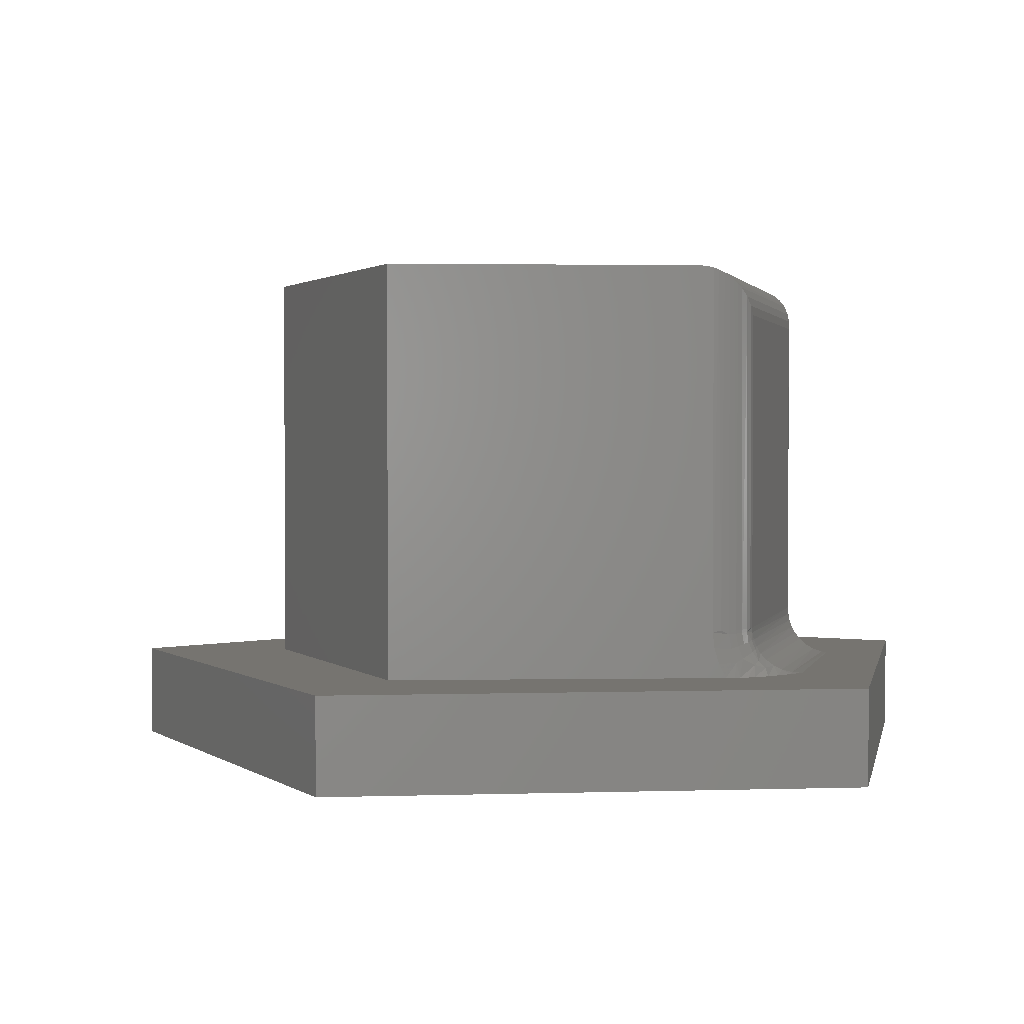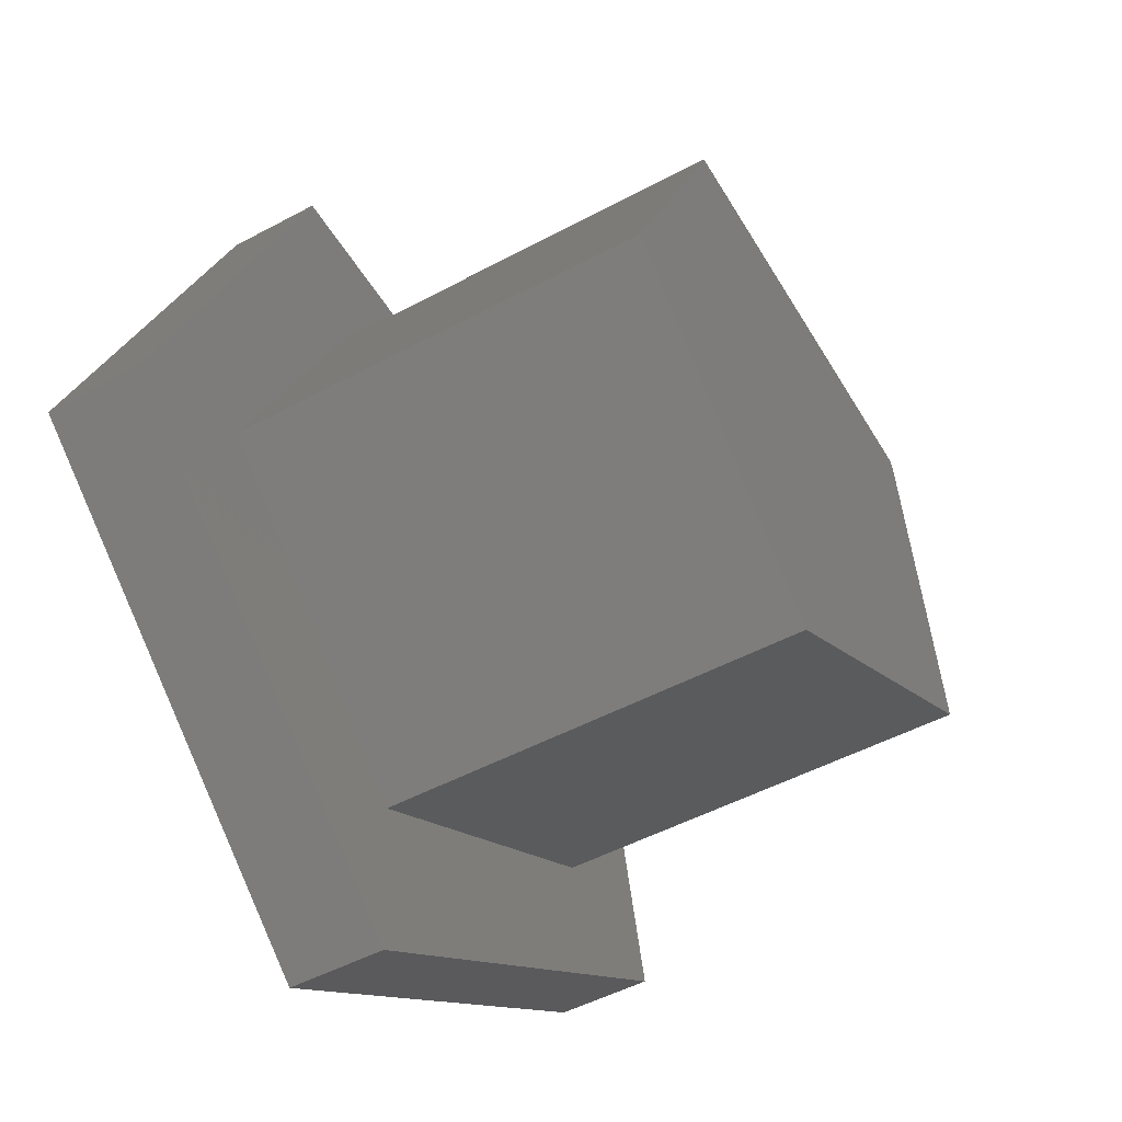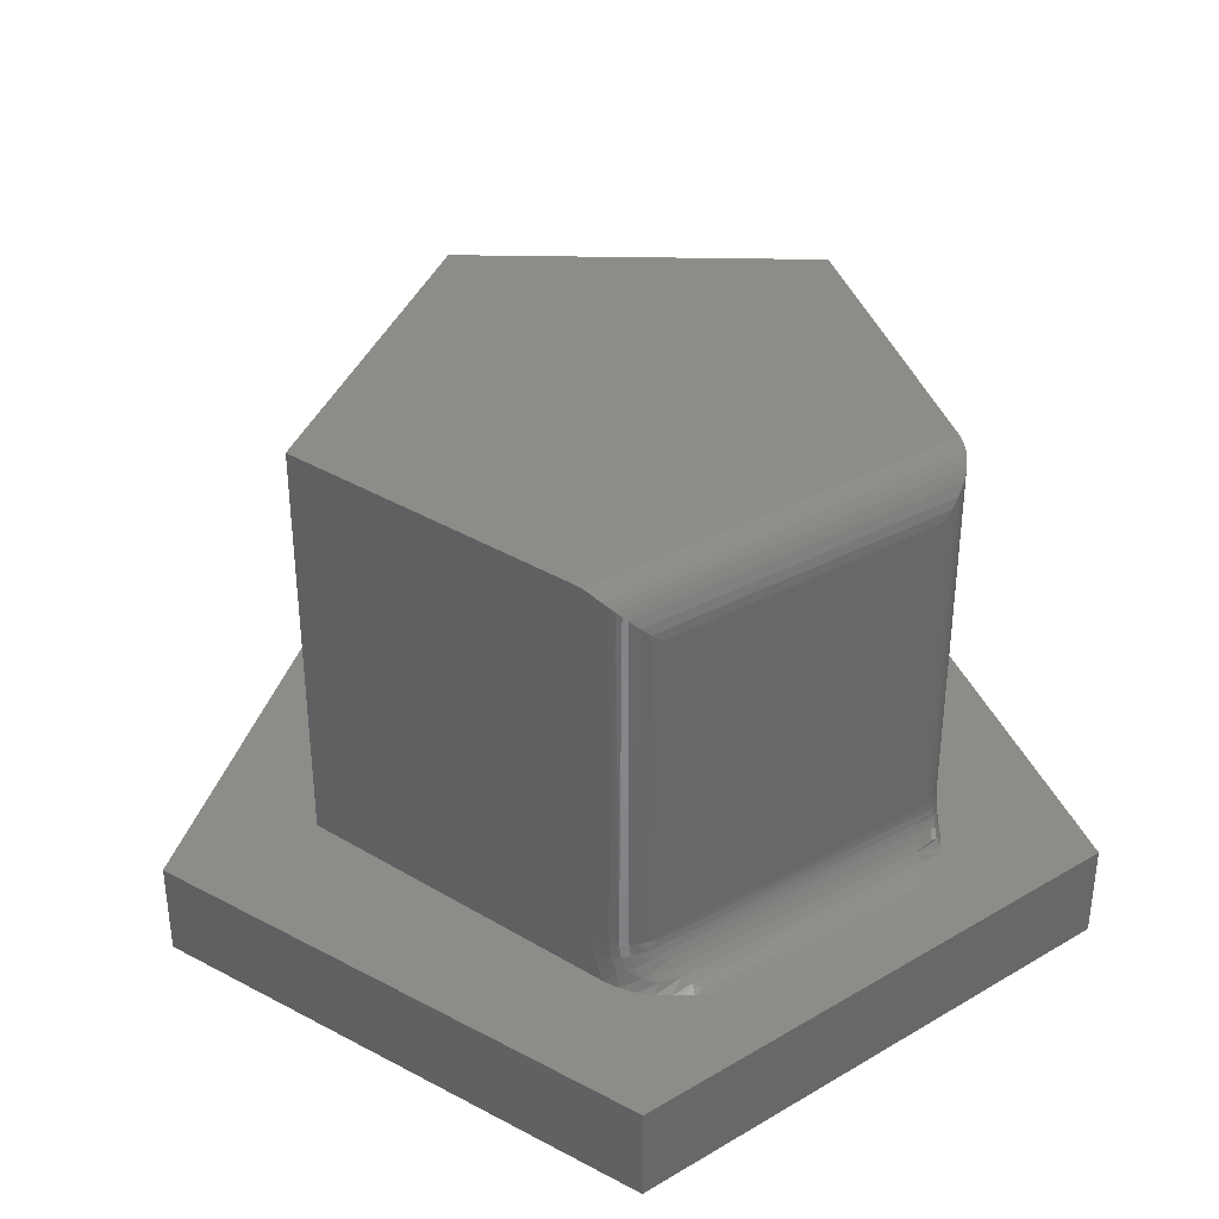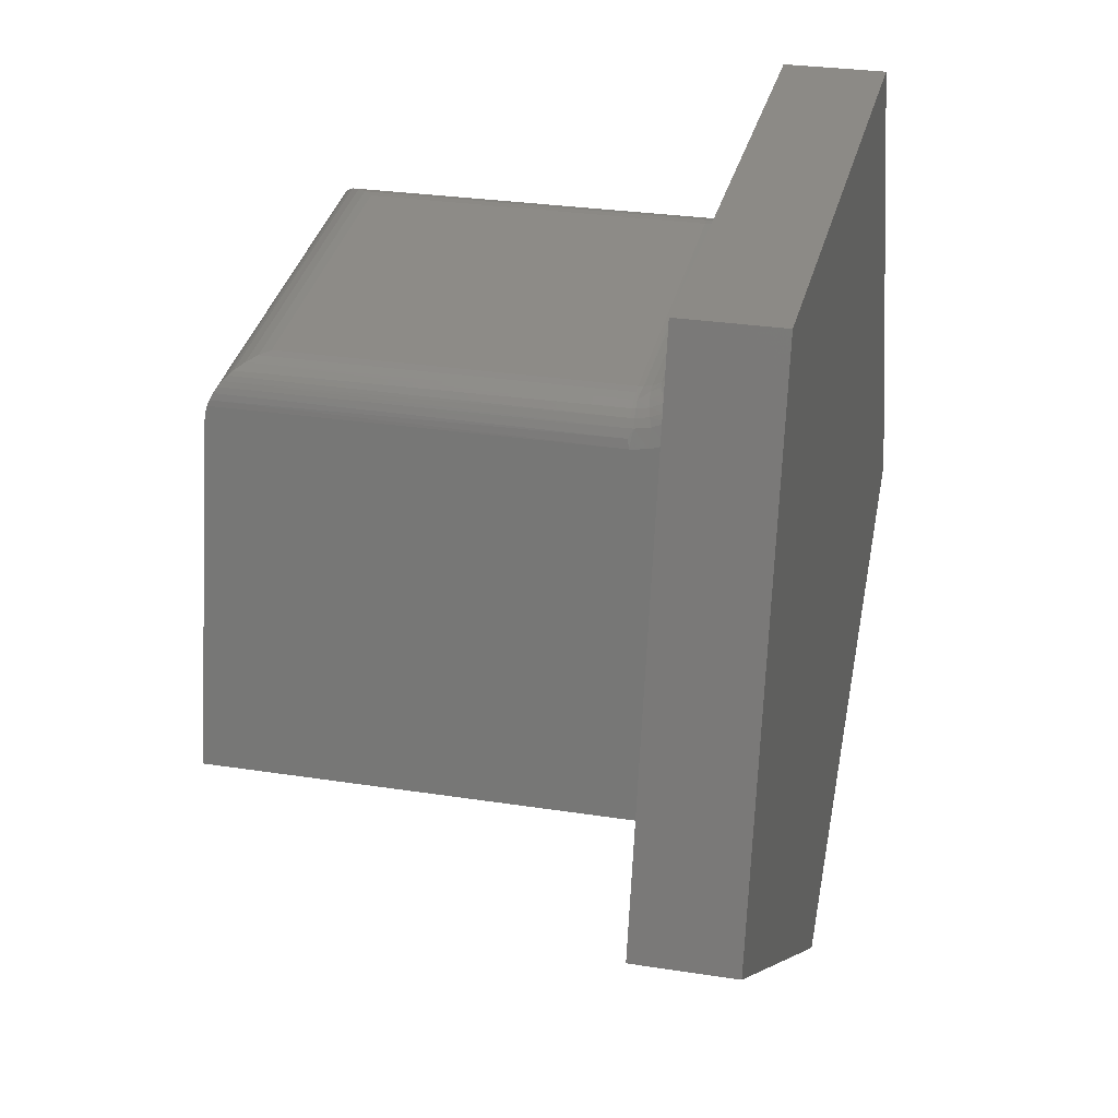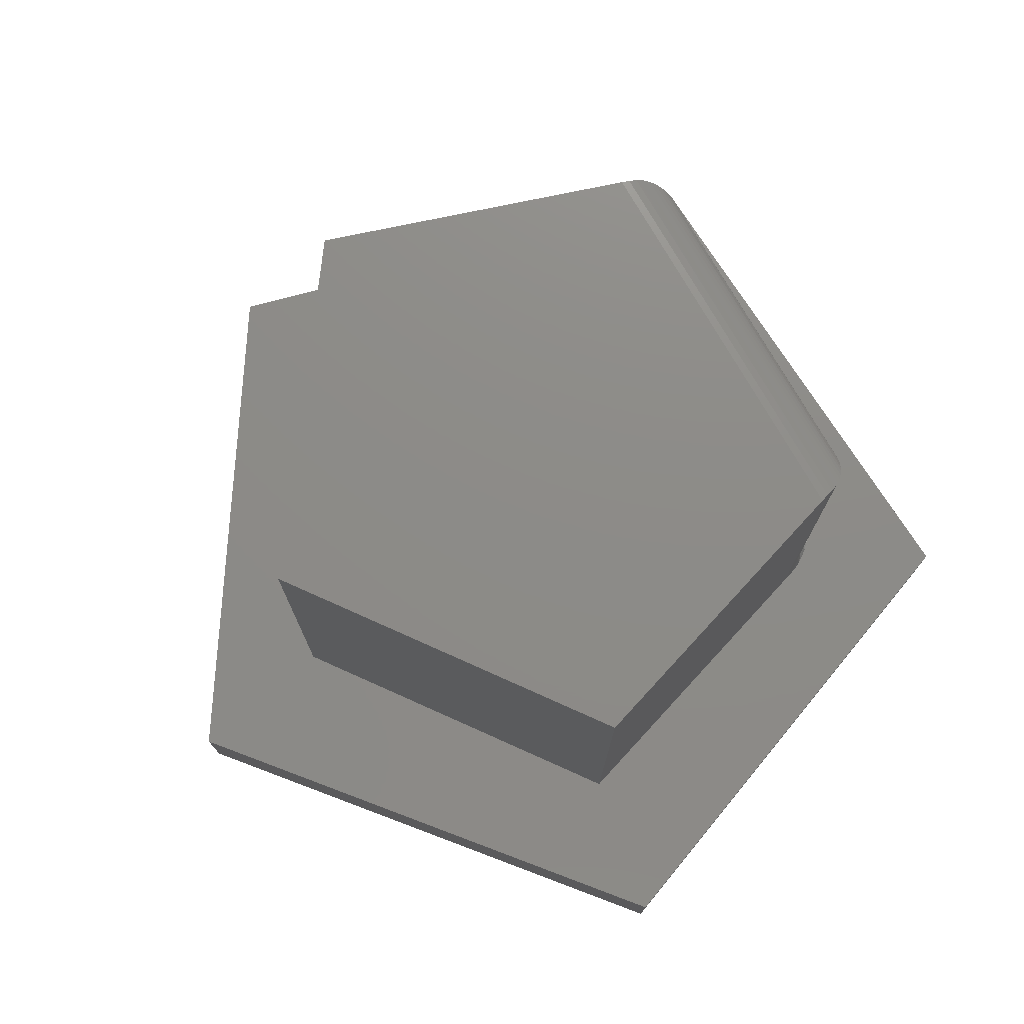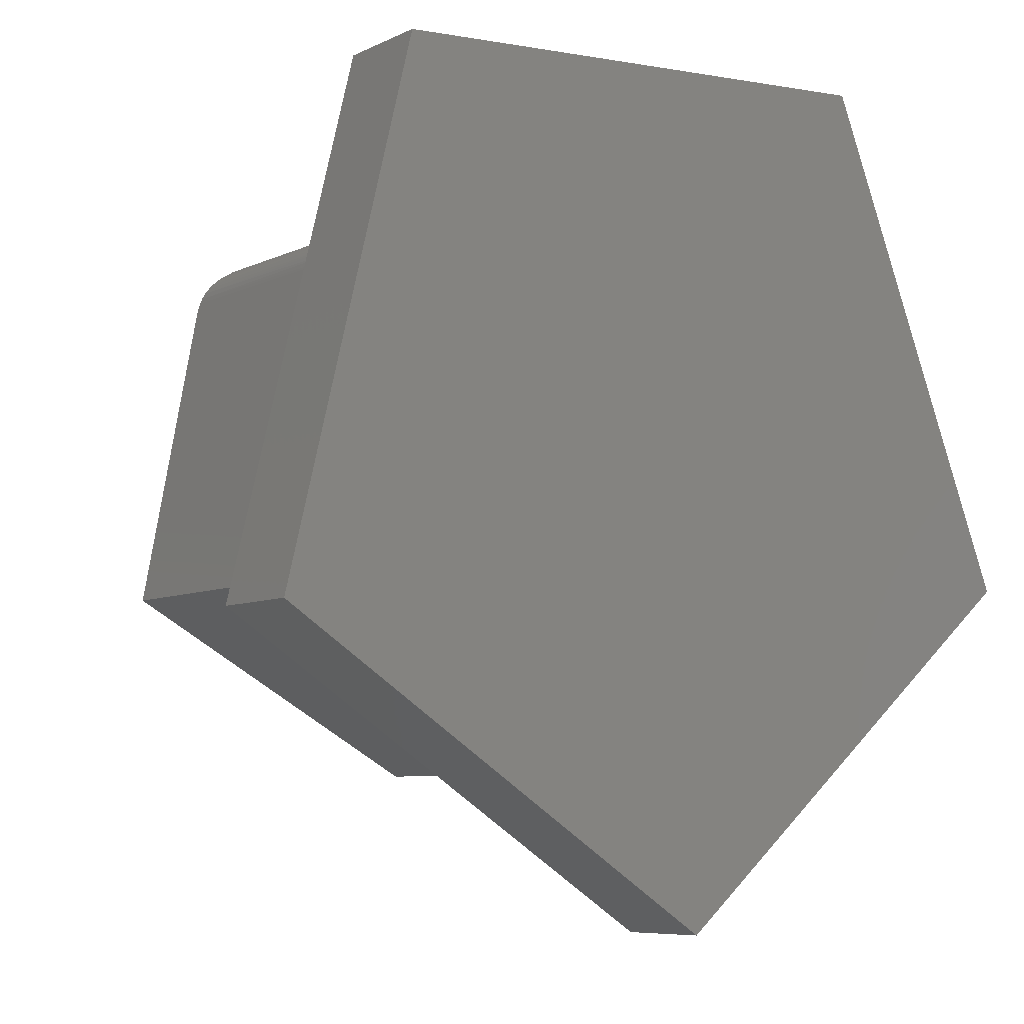
<metadata>
{"format":"stl","ext":"stl","renderer":"f3d","projection":"perspective","resolution":1024,"background":"white","views":[{"elev":1.8,"azim":97.2,"up":"+Z"},{"elev":-48.7,"azim":-59.0,"up":"+Y"},{"elev":36.3,"azim":138.5,"up":"+Z"},{"elev":27.9,"azim":103.5,"up":"+Y"},{"elev":75.6,"azim":53.3,"up":"+Z"},{"elev":-7.3,"azim":143.0,"up":"+Y"}]}
</metadata>
<code>
# stl→obj: 134 verts, 264 faces
v -0.08166 0.303 0.09413
v 0.1543 0.2713 0.09474
v -0.07711 0.3084 0.09375
v 0.1494 0.2815 0.09375
v 0.1733 0.2315 0.1406
v 0.1731 0.2318 0.1358
v -0.113 0.2655 0.1406
v -0.1126 0.266 0.1335
v 0.1725 0.2331 0.1288
v -0.1114 0.2675 0.1265
v 0.1713 0.2358 0.1218
v -0.1091 0.2702 0.1193
v 0.1692 0.24 0.1145
v -0.1059 0.274 0.1127
v 0.1666 0.2455 0.1081
v -0.1016 0.2791 0.1064
v 0.1631 0.2529 0.1022
v -0.0961 0.2857 0.1008
v 0.1591 0.2613 0.09776
v -0.0894 0.2937 0.09658
v 0.1733 0.2315 0.4531
v -0.113 0.2655 0.4531
v -0.1675 0.2247 0.5
v -0.1611 0.2386 0.4977
v -0.2969 -0.05469 0.5
v -0.1643 0.2318 0.4994
v -0.2969 -0.05469 0.09375
v -0.1611 0.2386 0.1406
v -0.1604 0.2401 0.1238
v -0.1584 0.2444 0.1075
v -0.1555 0.2506 0.09375
v 0.2138 0.1937 0.4978
v 0.2151 0.1867 0.4994
v 0.2166 0.1792 0.5
v 0.2734 -0.1207 0.09375
v 0.2114 0.2066 0.09375
v 0.2126 0.1999 0.1075
v 0.2135 0.1954 0.1232
v 0.2138 0.1937 0.139
v 0.2734 -0.1207 0.5
v 0.2138 0.1937 0.1406
v -0.03873 -0.2948 0.5
v 0.4141 -0.1627 0.09375
v -0.2343 0.3791 0.09375
v -0.4297 -0.1094 0.09375
v -0.1522 0.2569 0.09375
v -0.1476 0.2636 0.09375
v -0.1425 0.2697 0.09375
v -0.137 0.2751 0.09375
v -0.1313 0.2798 0.09375
v -0.1236 0.2854 0.09375
v -0.1185 0.2886 0.09375
v -0.1082 0.2943 0.09375
v -0.09562 0.3004 0.09375
v -0.0857 0.3048 0.09375
v 0.2897 0.3436 0.09375
v 0.1517 0.2798 0.09375
v 0.1642 0.2703 0.09375
v 0.1705 0.2653 0.09375
v 0.1788 0.258 0.09375
v 0.1891 0.2478 0.09375
v 0.1942 0.2419 0.09375
v 0.199 0.2354 0.09375
v 0.2034 0.2282 0.09375
v 0.2072 0.2204 0.09375
v 0.2091 0.2153 0.09375
v -0.03002 -0.4469 0.09375
v -0.03873 -0.2948 0.09375
v -0.1214 0.2657 0.1406
v -0.1218 0.2657 0.4619
v -0.1569 0.2459 0.1406
v -0.1571 0.2457 0.4945
v -0.1533 0.2504 0.4914
v -0.1515 0.2523 0.1406
v -0.1492 0.2544 0.4877
v -0.1448 0.2578 0.4837
v -0.145 0.2576 0.1406
v -0.1401 0.2605 0.4795
v -0.1377 0.2617 0.1406
v -0.1306 0.2642 0.4705
v -0.1297 0.2645 0.1406
v -0.1599 0.2409 0.4968
v -0.151 0.2534 0.128
v -0.1209 0.2664 0.1323
v -0.1469 0.2616 0.1041
v -0.1278 0.2675 0.1226
v -0.1494 0.2565 0.1157
v -0.1254 0.2712 0.1143
v -0.1219 0.2767 0.1063
v -0.1299 0.2754 0.1025
v -0.1406 0.2661 0.108
v -0.1371 0.2729 0.09799
v -0.1445 0.2586 0.1293
v -0.1372 0.2626 0.1305
v -0.1292 0.2652 0.1315
v -0.143 0.2614 0.1183
v -0.1357 0.2651 0.1206
v -0.1334 0.2693 0.1114
v 0.1819 0.2296 0.4619
v 0.1902 0.2261 0.4706
v 0.198 0.2208 0.4789
v 0.2016 0.2174 0.4829
v 0.2049 0.2135 0.4867
v 0.2079 0.2092 0.4901
v 0.2104 0.2043 0.4932
v 0.2126 0.1986 0.496
v 0.1894 0.2266 0.1378
v 0.1816 0.2298 0.1406
v 0.2062 0.217 0.1087
v 0.1833 0.2451 0.1017
v 0.1856 0.2382 0.1087
v 0.193 0.2348 0.1051
v 0.1795 0.2349 0.1196
v 0.2011 0.2231 0.1121
v 0.1809 0.2313 0.1288
v 0.2073 0.2118 0.1226
v 0.2077 0.2095 0.1367
v 0.2115 0.2018 0.1406
v 0.2077 0.2094 0.1406
v 0.1948 0.2282 0.1151
v 0.1875 0.2322 0.1177
v 0.2027 0.2162 0.1406
v 0.2027 0.2163 0.1371
v 0.1965 0.222 0.1406
v 0.1965 0.2221 0.1375
v 0.1894 0.2266 0.1406
v 0.2022 0.2183 0.1245
v 0.196 0.2239 0.1262
v 0.1888 0.2283 0.1276
v -0.2343 0.3791 0
v -0.4297 -0.1094 0
v 0.4141 -0.1627 0
v 0.2897 0.3436 0
v -0.03002 -0.4469 0
f 1 2 3
f 2 4 3
f 5 6 7
f 6 8 7
f 8 6 9
f 9 10 8
f 10 9 11
f 11 12 10
f 12 11 13
f 13 14 12
f 14 13 15
f 15 16 14
f 16 15 17
f 17 18 16
f 18 17 19
f 19 20 18
f 20 19 2
f 2 1 20
f 5 7 21
f 21 7 22
f 23 24 25
f 23 26 24
f 27 25 24
f 27 24 28
f 27 28 29
f 27 29 30
f 27 30 31
f 32 33 34
f 35 36 37
f 35 37 38
f 35 38 39
f 40 35 39
f 40 39 41
f 40 41 32
f 40 32 34
f 34 23 40
f 40 23 25
f 40 25 42
f 35 43 36
f 44 45 31
f 44 31 46
f 44 46 47
f 44 47 48
f 44 48 49
f 44 49 50
f 44 50 51
f 44 51 52
f 44 52 53
f 44 53 54
f 44 54 55
f 44 55 3
f 44 3 4
f 44 4 56
f 56 4 57
f 56 57 58
f 56 58 59
f 56 59 60
f 56 60 61
f 56 61 62
f 56 62 63
f 56 63 64
f 56 64 65
f 56 65 66
f 56 66 36
f 56 36 43
f 43 35 67
f 67 35 68
f 67 68 45
f 45 68 27
f 45 27 31
f 22 69 70
f 22 7 69
f 71 72 73
f 71 73 74
f 74 73 75
f 74 75 76
f 74 76 77
f 77 76 78
f 77 78 79
f 79 78 80
f 79 80 81
f 81 80 70
f 81 70 69
f 28 24 82
f 28 82 72
f 28 72 71
f 28 83 29
f 28 71 83
f 7 8 84
f 31 85 46
f 31 30 85
f 10 86 84
f 10 84 8
f 83 71 74
f 12 86 10
f 87 30 29
f 87 29 83
f 14 88 12
f 85 30 87
f 89 14 16
f 18 52 51
f 18 51 16
f 51 50 16
f 16 50 90
f 16 90 89
f 53 18 20
f 53 52 18
f 53 20 54
f 1 55 54
f 1 54 20
f 3 55 1
f 47 46 85
f 47 85 48
f 48 85 91
f 48 91 92
f 92 49 48
f 50 49 92
f 92 90 50
f 83 74 93
f 93 74 77
f 93 77 94
f 94 77 79
f 94 79 95
f 95 79 81
f 95 81 84
f 84 81 69
f 84 69 7
f 87 83 96
f 96 83 93
f 96 93 97
f 97 93 94
f 97 94 86
f 86 94 95
f 86 95 84
f 85 87 91
f 91 87 96
f 91 96 98
f 98 96 97
f 98 97 88
f 88 97 86
f 88 86 12
f 92 91 90
f 90 91 98
f 90 98 89
f 89 98 88
f 89 88 14
f 24 32 82
f 24 26 32
f 23 33 26
f 23 34 33
f 21 70 99
f 21 22 70
f 99 70 80
f 99 80 100
f 100 80 78
f 100 78 101
f 102 101 78
f 78 76 102
f 103 102 76
f 76 75 103
f 104 103 75
f 75 73 104
f 105 104 73
f 73 72 105
f 106 105 72
f 72 82 106
f 32 106 82
f 32 26 33
f 5 107 6
f 5 108 107
f 36 109 37
f 36 66 109
f 2 19 58
f 58 57 2
f 19 60 59
f 19 59 58
f 17 110 61
f 61 60 17
f 17 60 19
f 15 111 110
f 15 110 17
f 110 112 63
f 63 62 110
f 13 113 111
f 13 111 15
f 114 109 65
f 114 65 112
f 65 64 112
f 11 113 13
f 6 107 115
f 6 115 9
f 116 38 37
f 116 37 109
f 117 118 39
f 39 38 117
f 117 38 116
f 41 39 118
f 118 117 119
f 4 2 57
f 110 62 61
f 112 64 63
f 109 66 65
f 114 112 120
f 111 113 121
f 115 11 9
f 119 117 122
f 122 117 123
f 122 123 124
f 124 123 125
f 124 125 126
f 126 125 107
f 126 107 108
f 121 120 111
f 111 120 112
f 111 112 110
f 116 109 127
f 127 109 114
f 127 114 128
f 128 114 120
f 128 120 129
f 129 120 121
f 129 121 115
f 115 121 113
f 115 113 11
f 117 116 123
f 123 116 127
f 123 127 125
f 125 127 128
f 125 128 107
f 107 128 129
f 107 129 115
f 41 106 32
f 41 118 106
f 5 99 108
f 5 21 99
f 108 99 100
f 108 100 126
f 124 126 100
f 100 101 124
f 122 124 101
f 122 101 102
f 122 102 103
f 122 103 119
f 119 103 104
f 119 104 105
f 119 105 118
f 118 105 106
f 68 35 42
f 42 35 40
f 27 68 25
f 25 68 42
f 44 130 45
f 45 130 131
f 43 132 56
f 56 132 133
f 134 131 132
f 132 131 130
f 132 130 133
f 56 133 44
f 44 133 130
f 67 134 43
f 43 134 132
f 45 131 67
f 67 131 134

</code>
